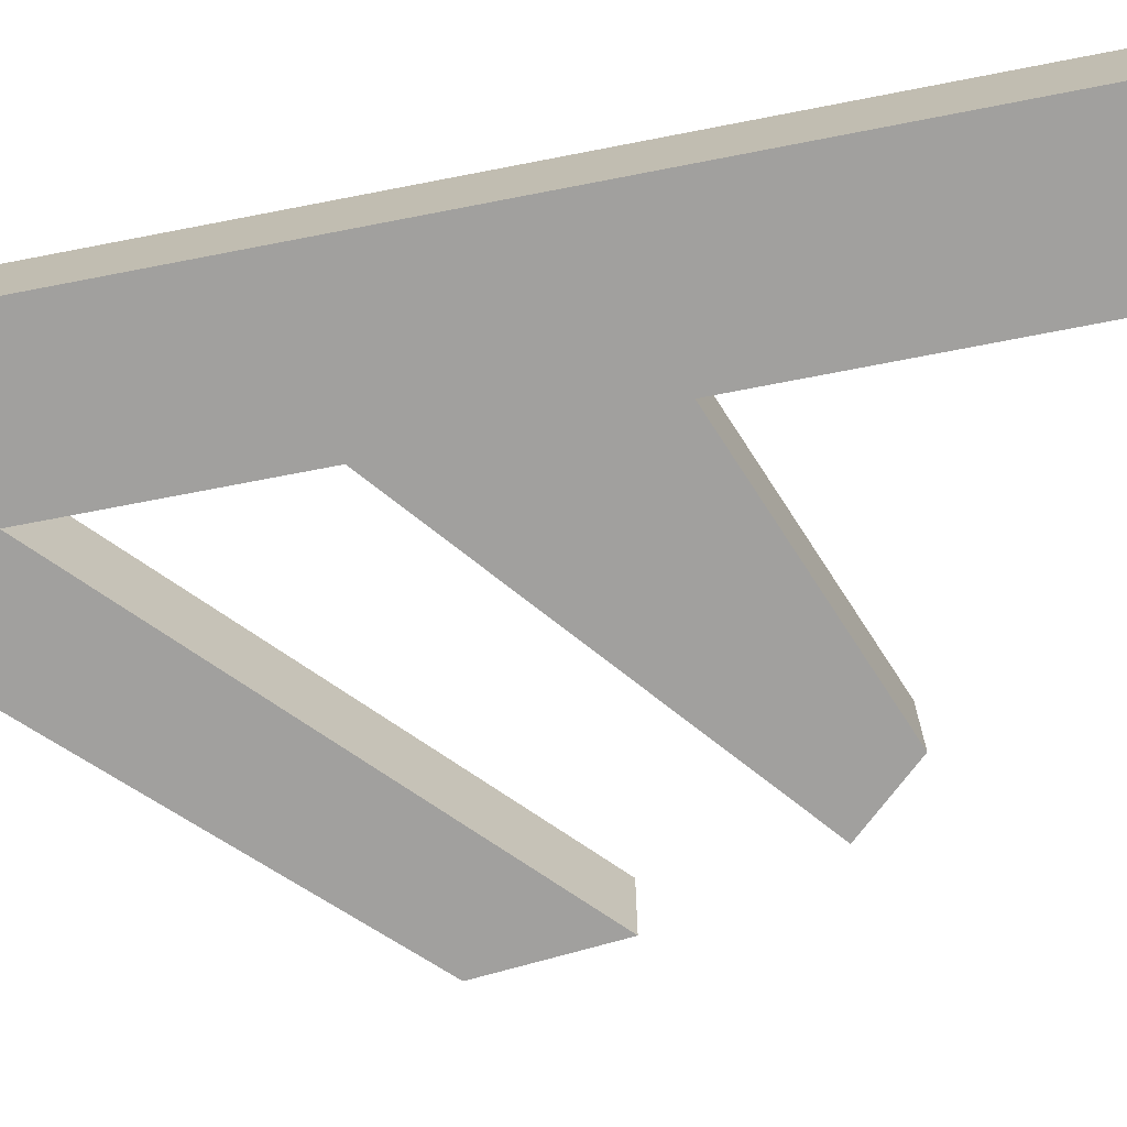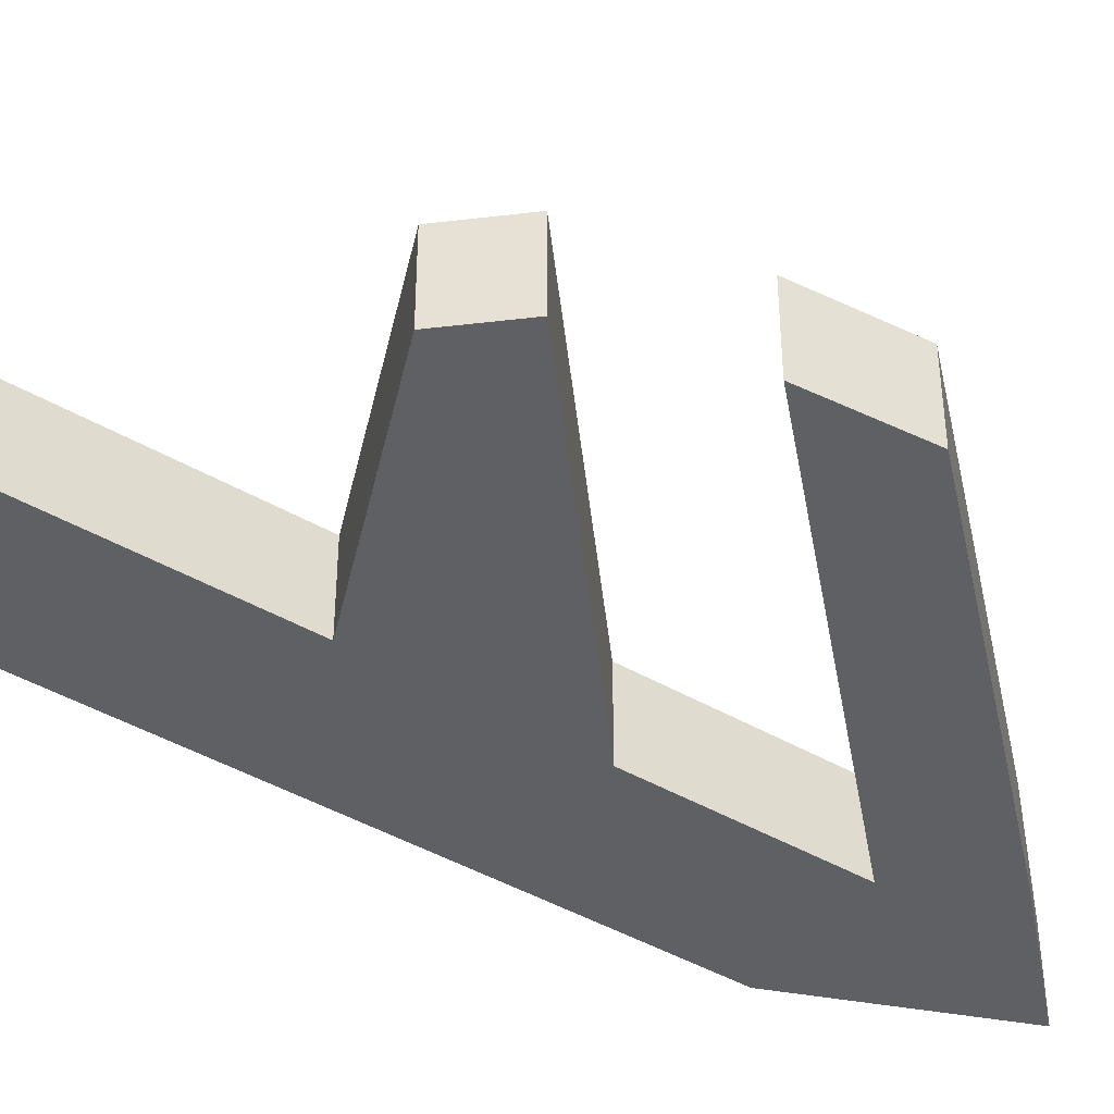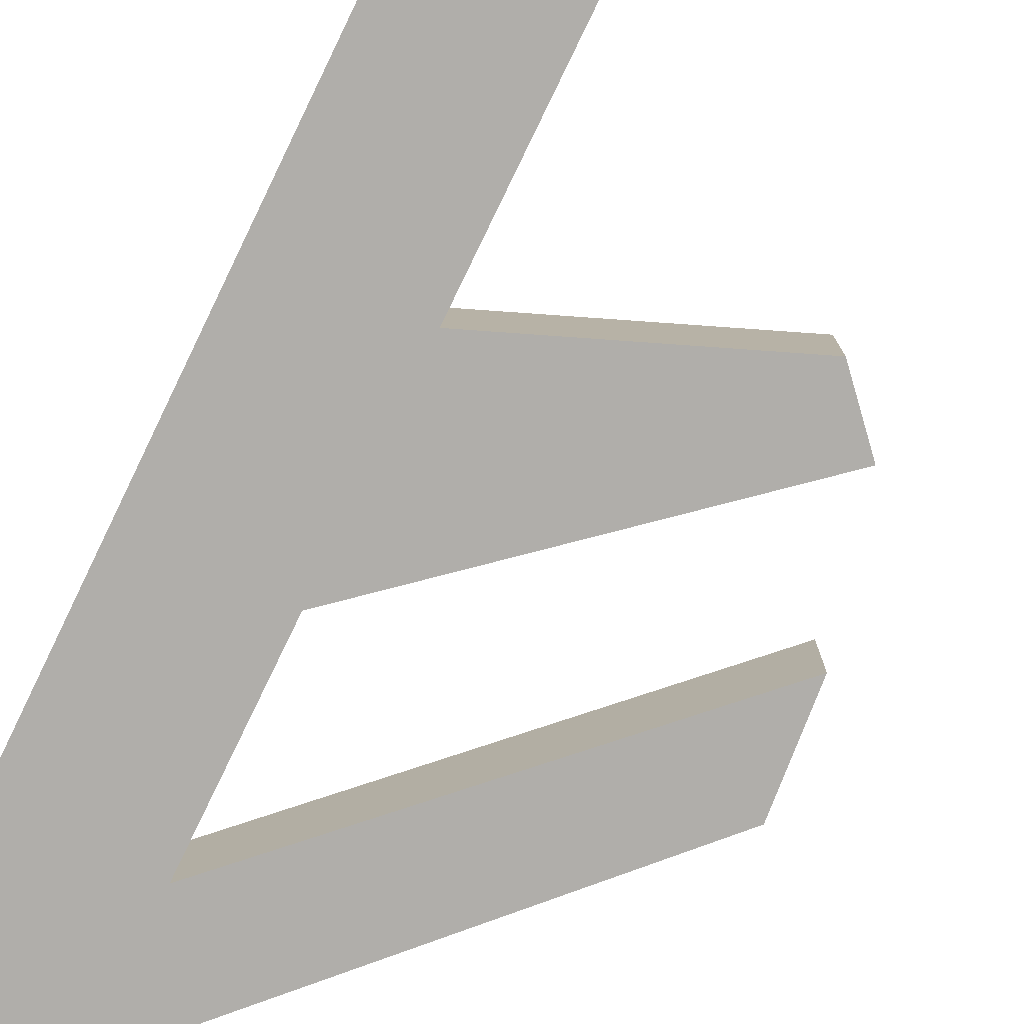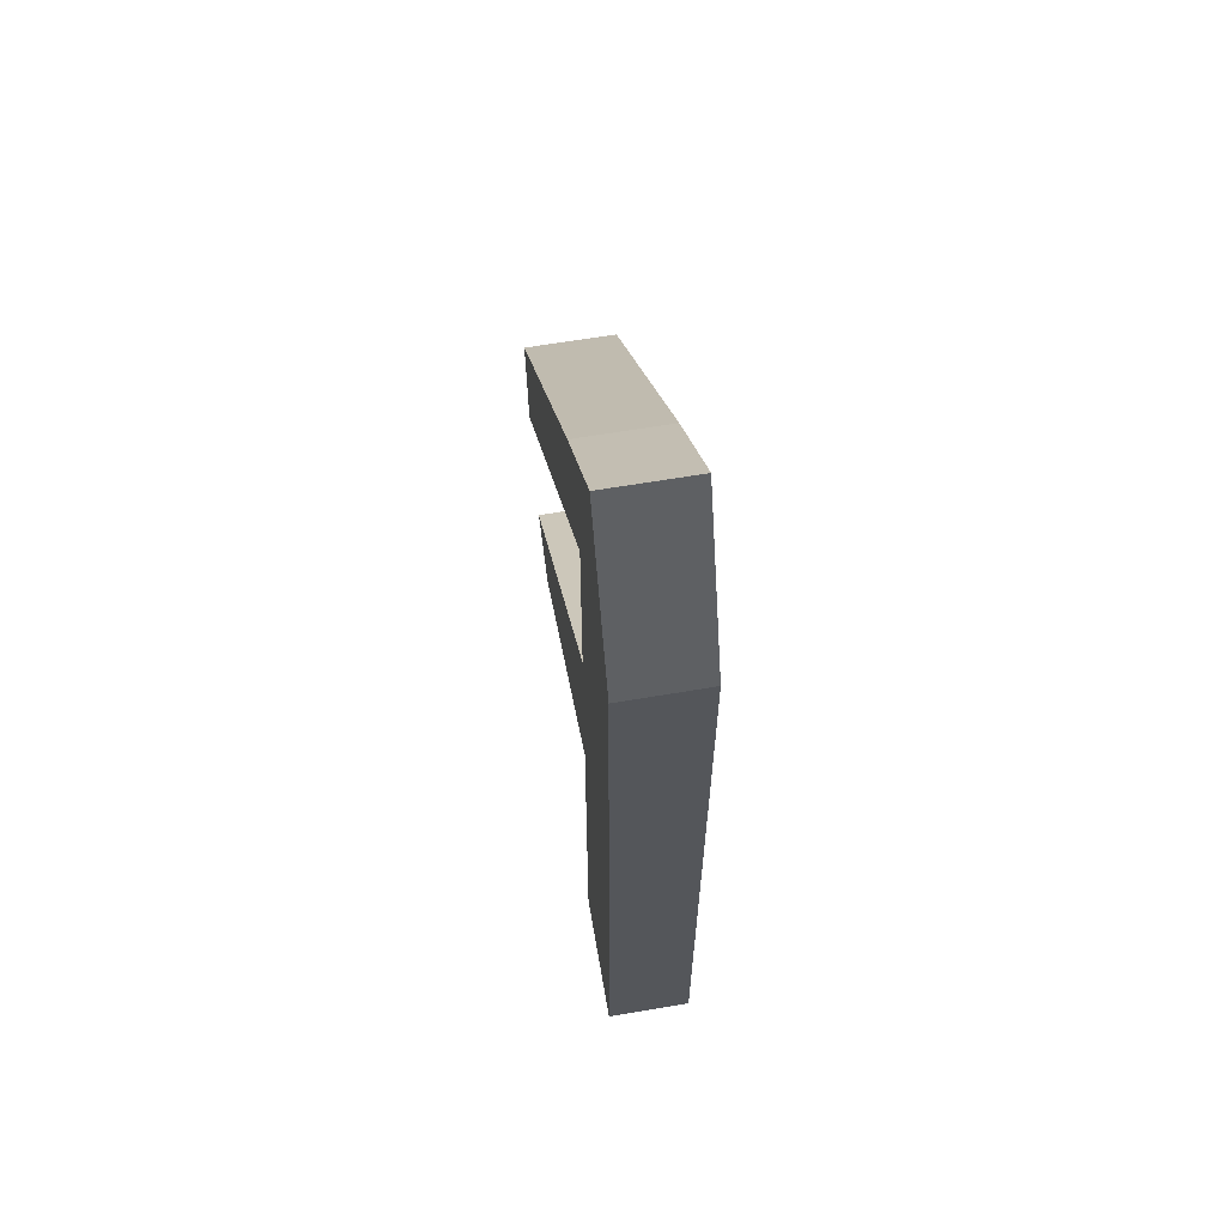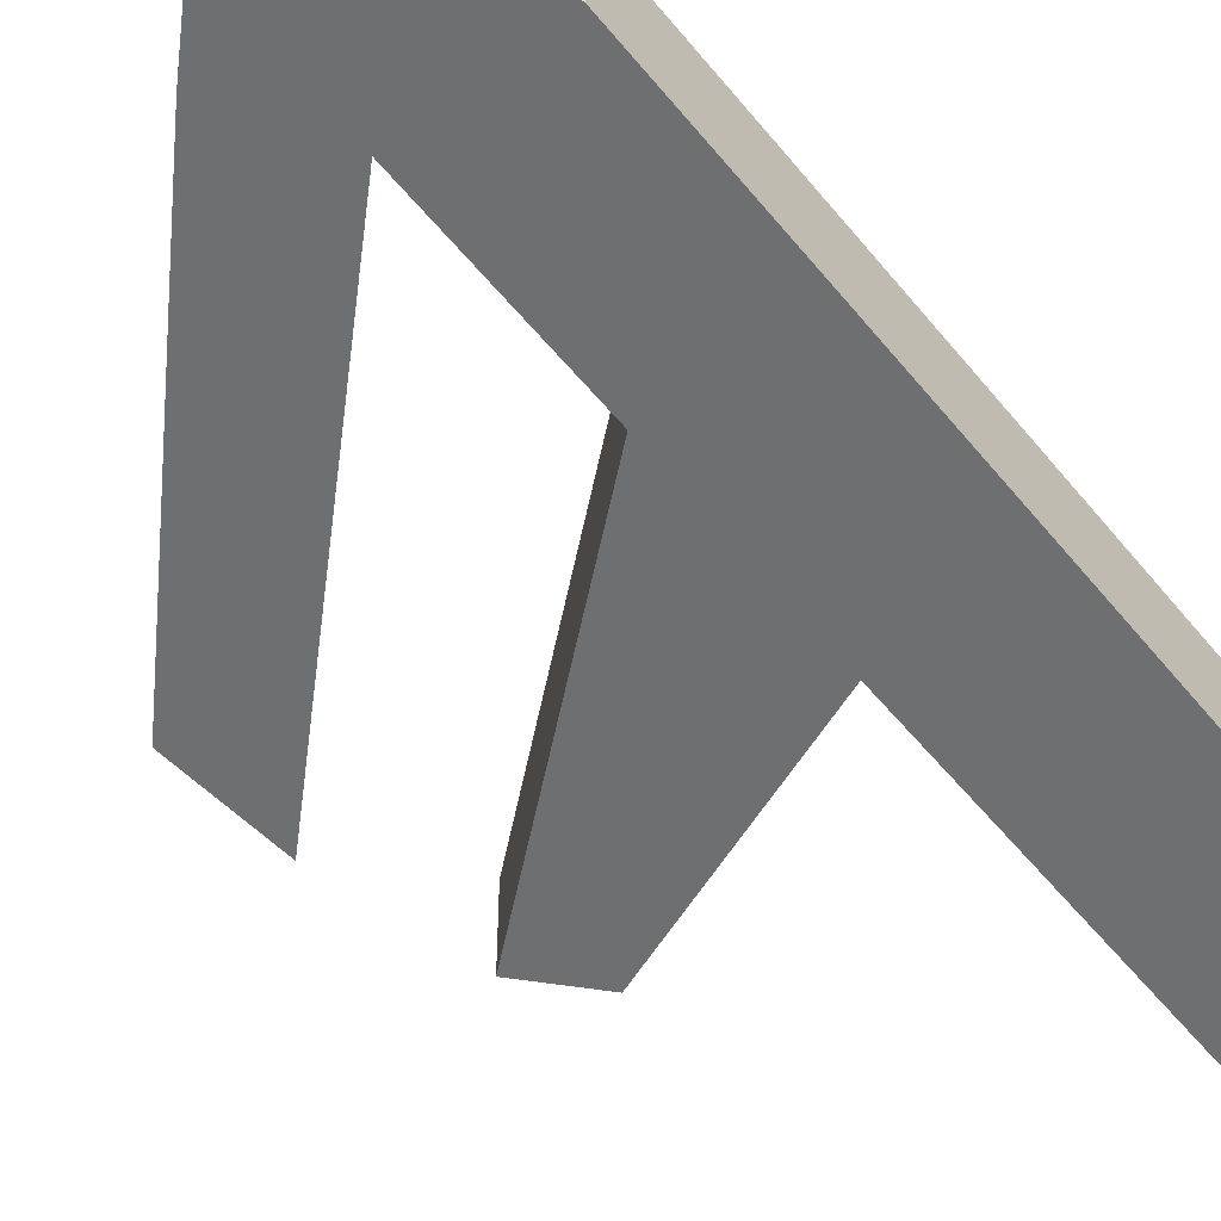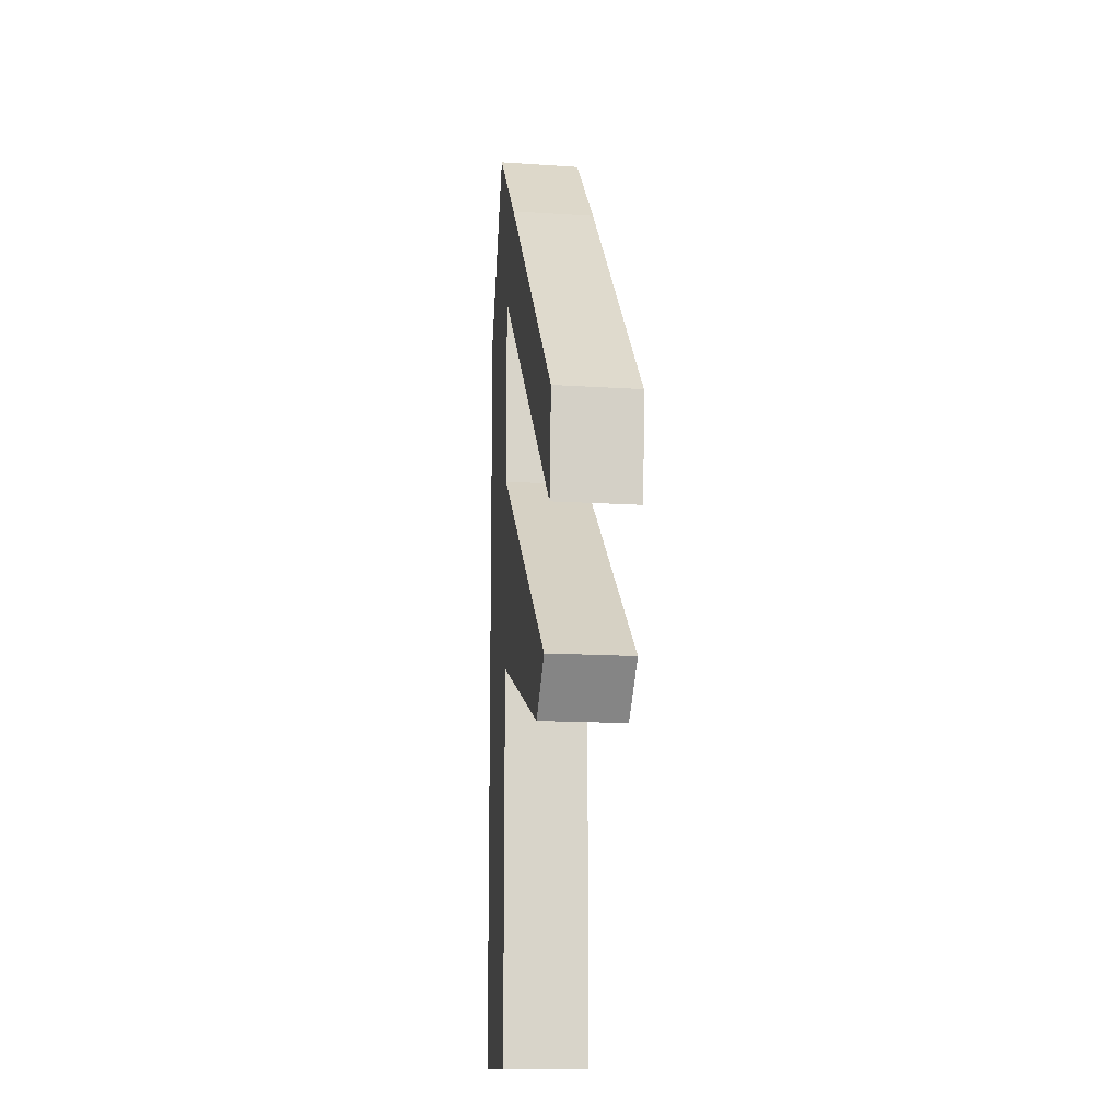
<metadata>
{"format":"obj","ext":"obj","renderer":"f3d","projection":"perspective","resolution":1024,"background":"white","views":[{"elev":-71.8,"azim":-78.6,"up":"+Z"},{"elev":-43.8,"azim":56.1,"up":"+Z"},{"elev":-77.9,"azim":-25.5,"up":"+Z"},{"elev":62.9,"azim":-99.8,"up":"+Y"},{"elev":-54.5,"azim":-141.4,"up":"+Z"},{"elev":-13.6,"azim":81.4,"up":"+Y"}]}
</metadata>
<code>
o E.001_Plane.005
v -0.0354 -0.09102 0.007496
v -0.01234 -0.09102 0.007496
v -0.03639 0.04909 0.007496
v -0.01332 0.04909 0.007496
v -0.02311 0.08204 0.007496
v -0.004422 0.06385 0.007496
v 0.04377 0.01418 0.007496
v 0.0423 -0.004511 0.007496
v -0.01283 -0.02096 0.007496
v -0.01308 0.01407 0.007496
v 0.03659 -0.02774 0.007496
v 0.02823 -0.03708 0.007496
v -0.0354 -0.09102 -0.007496
v -0.01234 -0.09102 -0.007496
v -0.03639 0.04909 -0.007496
v -0.01332 0.04909 -0.007496
v -0.02311 0.08204 -0.007496
v -0.004422 0.06385 -0.007496
v 0.04377 0.01418 -0.007496
v 0.0423 -0.004511 -0.007496
v -0.01283 -0.02096 -0.007496
v -0.01308 0.01407 -0.007496
v 0.03659 -0.02774 -0.007496
v 0.02823 -0.03708 -0.007496
f 1 2 9 10 4 3
f 6 5 3 4
f 8 7 6 4
f 12 11 10 9
f 13 15 16 22 21 14
f 18 16 15 17
f 20 16 18 19
f 24 21 22 23
f 1 3 15 13
f 2 1 13 14
f 4 10 22 16
f 3 5 17 15
f 5 6 18 17
f 6 7 19 18
f 7 8 20 19
f 8 4 16 20
f 9 2 14 21
f 10 11 23 22
f 11 12 24 23
f 12 9 21 24

</code>
